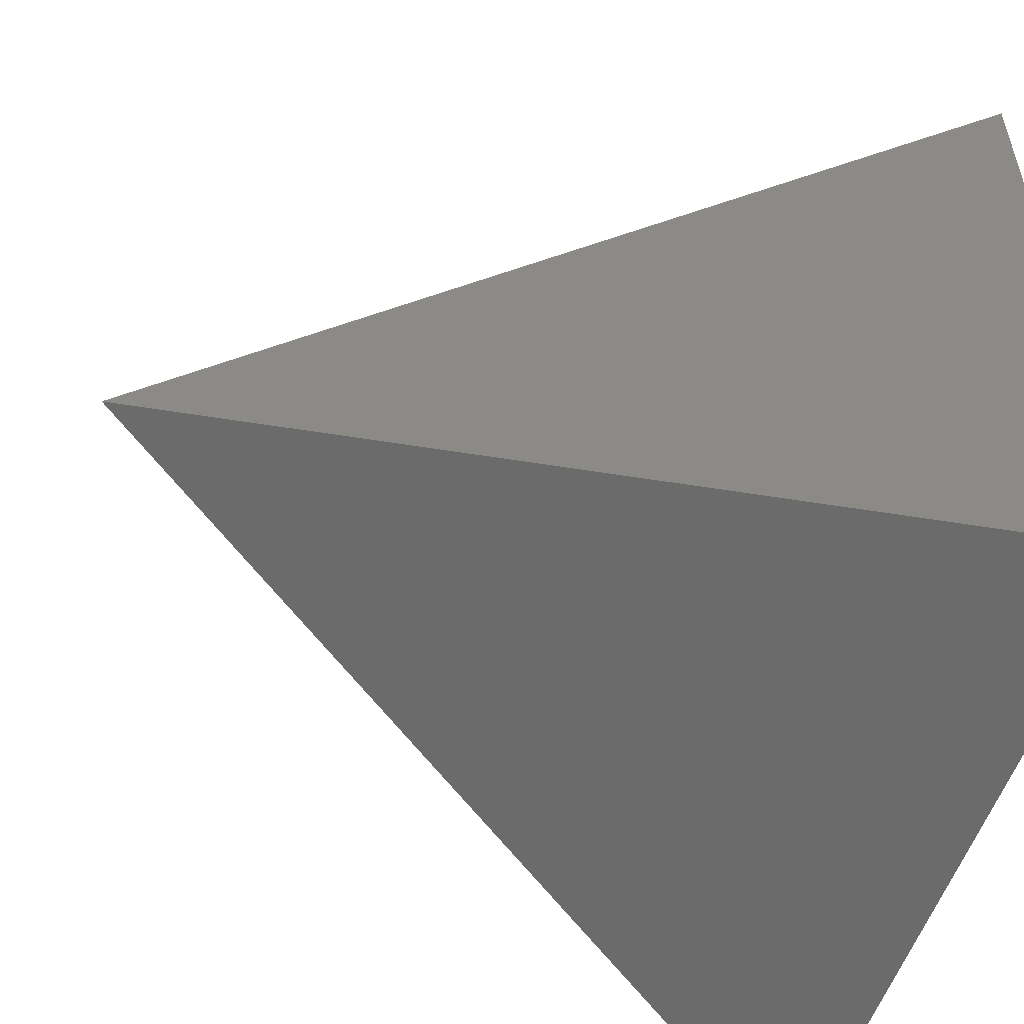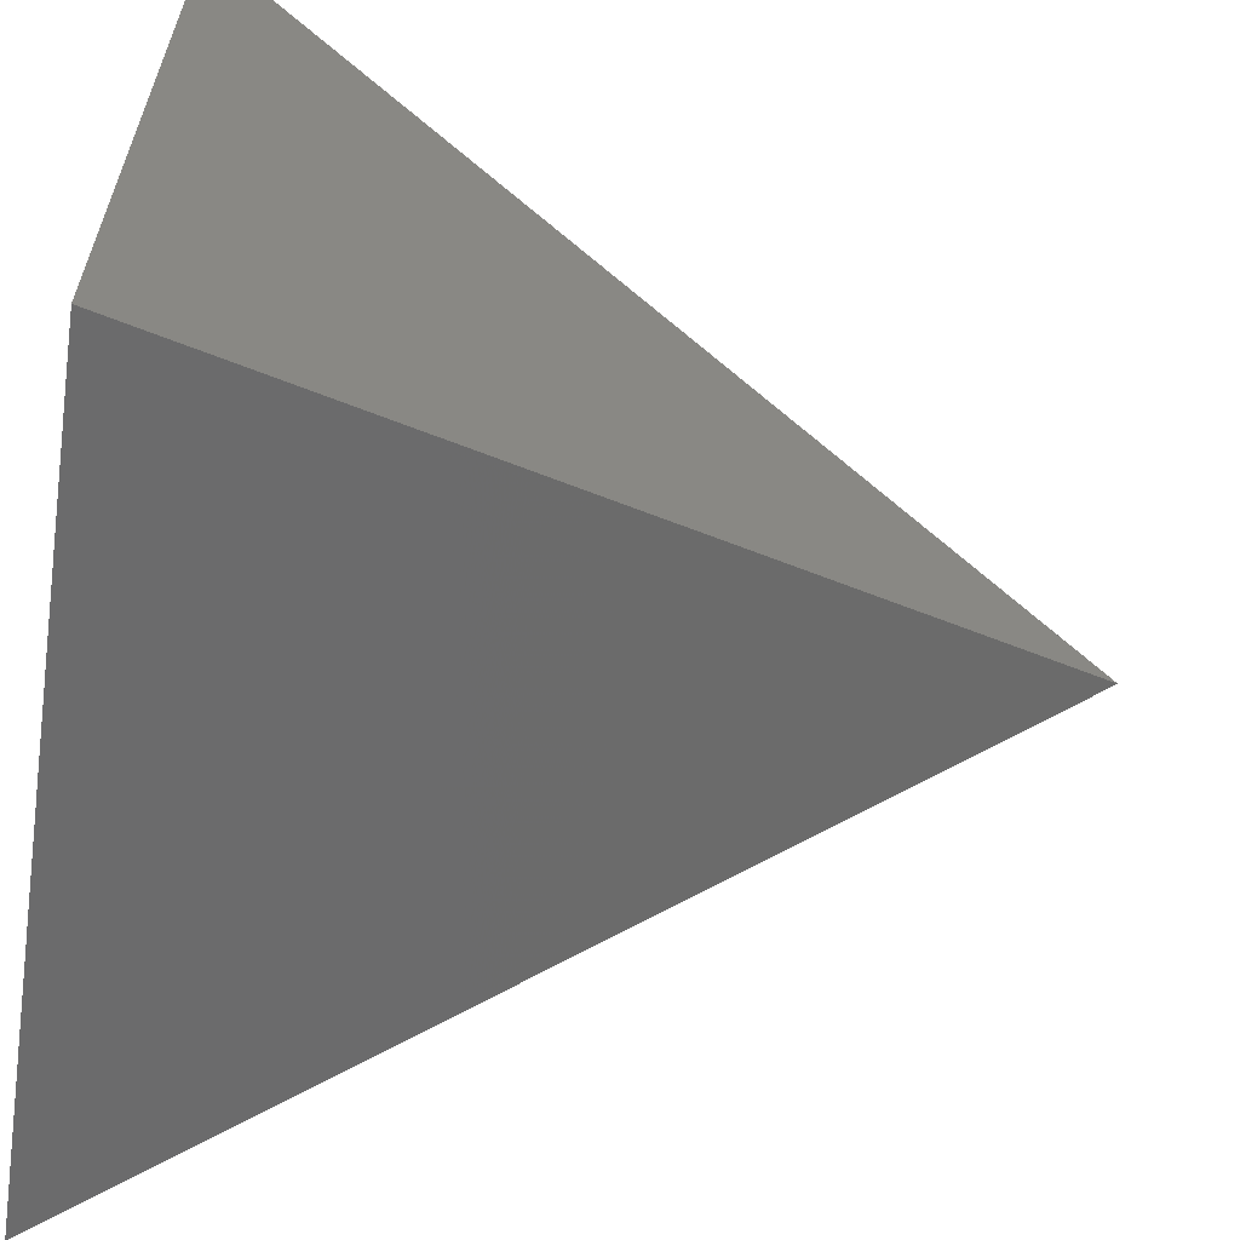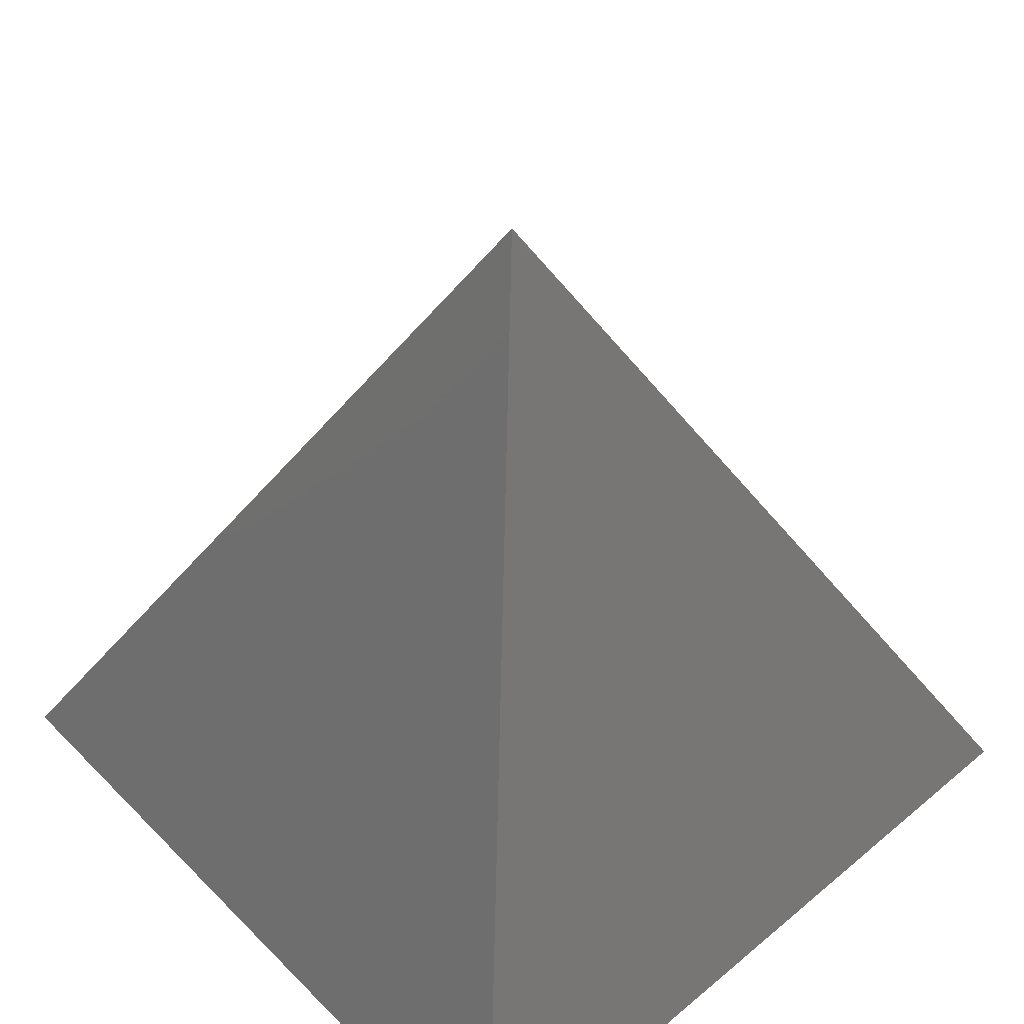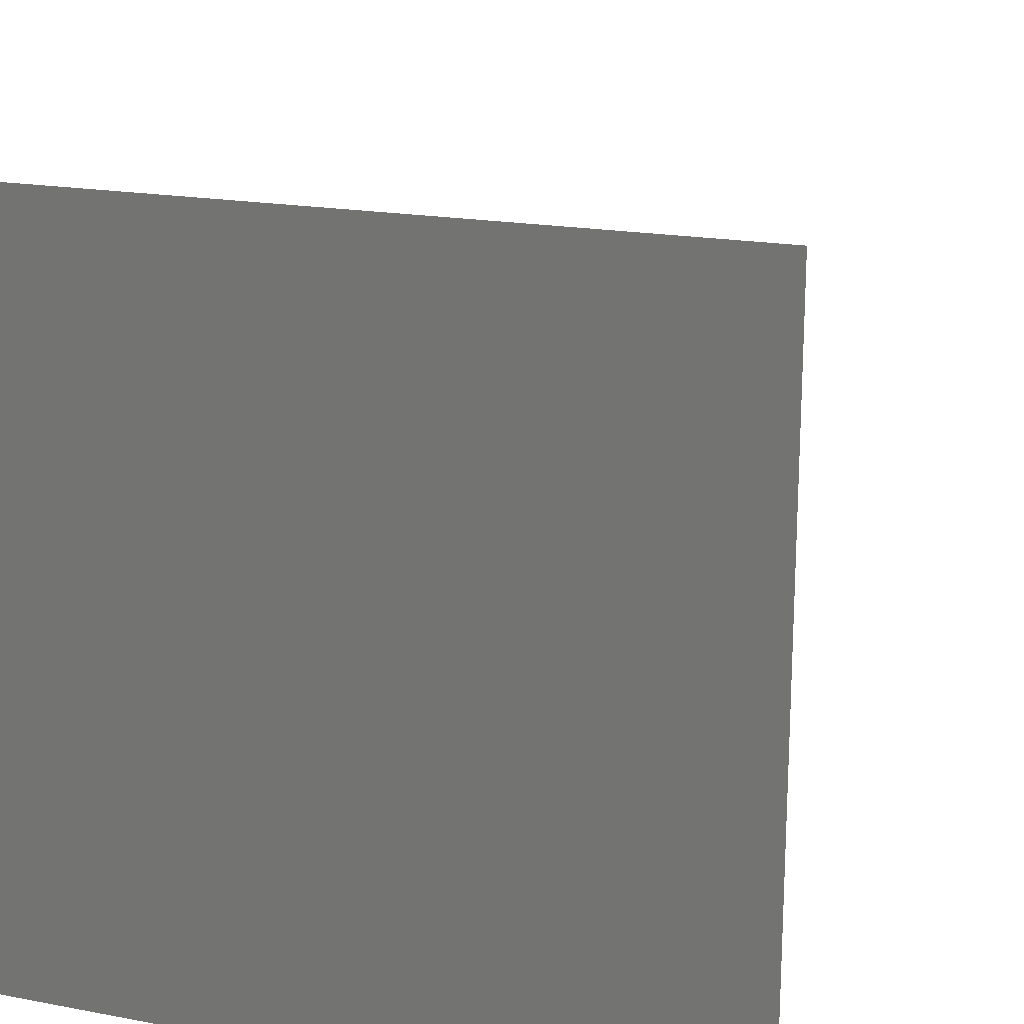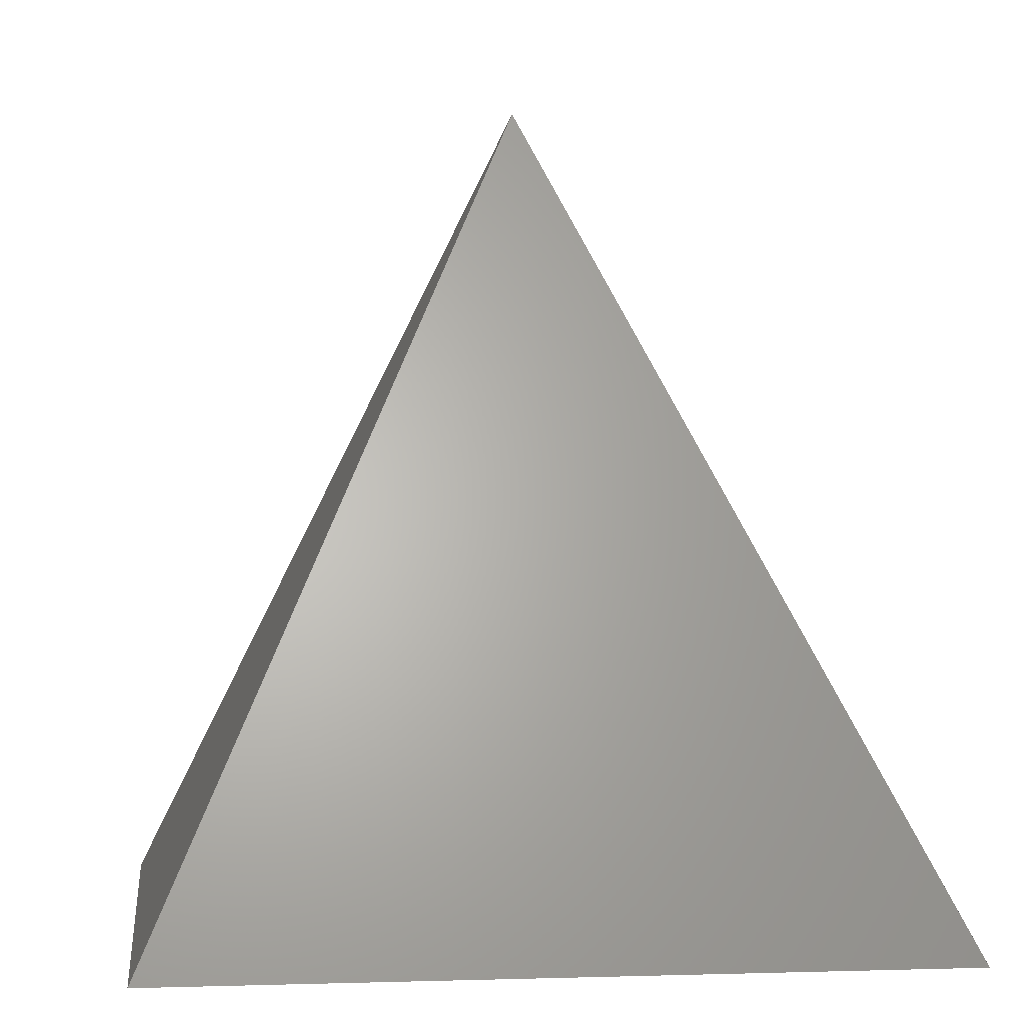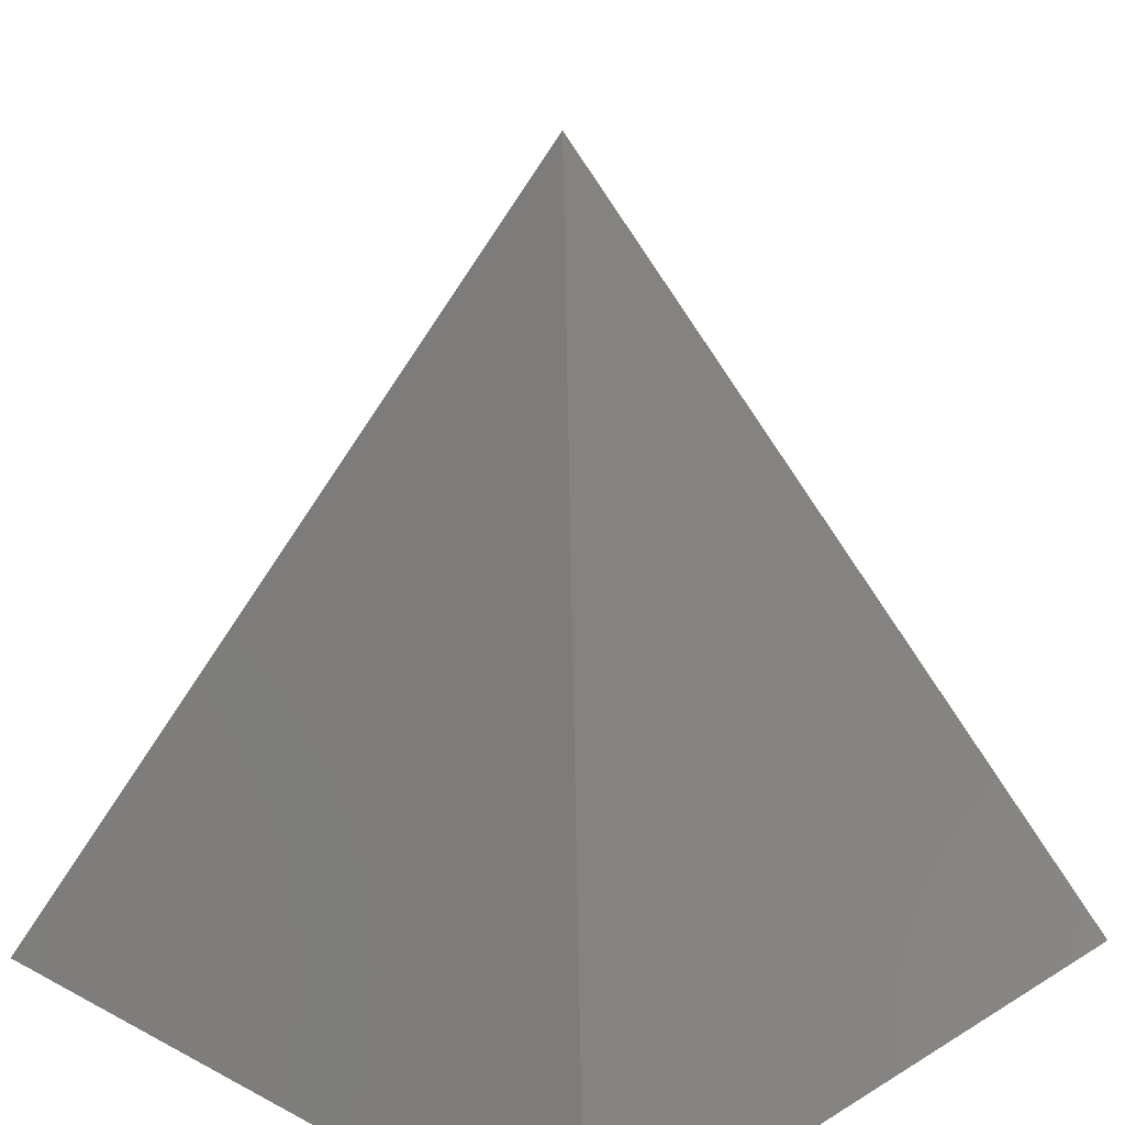
<metadata>
{"format":"stl","ext":"stl","renderer":"f3d","projection":"perspective","resolution":1024,"background":"white","views":[{"elev":-54.6,"azim":71.7,"up":"+Y"},{"elev":-61.4,"azim":-98.3,"up":"+Y"},{"elev":51.2,"azim":-42.5,"up":"+Z"},{"elev":18.6,"azim":-160.0,"up":"+Y"},{"elev":0.1,"azim":172.6,"up":"+Z"},{"elev":20.9,"azim":43.1,"up":"+Z"}]}
</metadata>
<code>
# stl→obj: 5 verts, 6 faces
v 203.4 314.4 0
v 203.4 295.7 0
v 212.8 305 20
v 222.2 314.4 0
v 222.2 295.7 0
f 1 2 3
f 4 2 1
f 2 4 5
f 3 2 5
f 3 4 1
f 4 3 5

</code>
